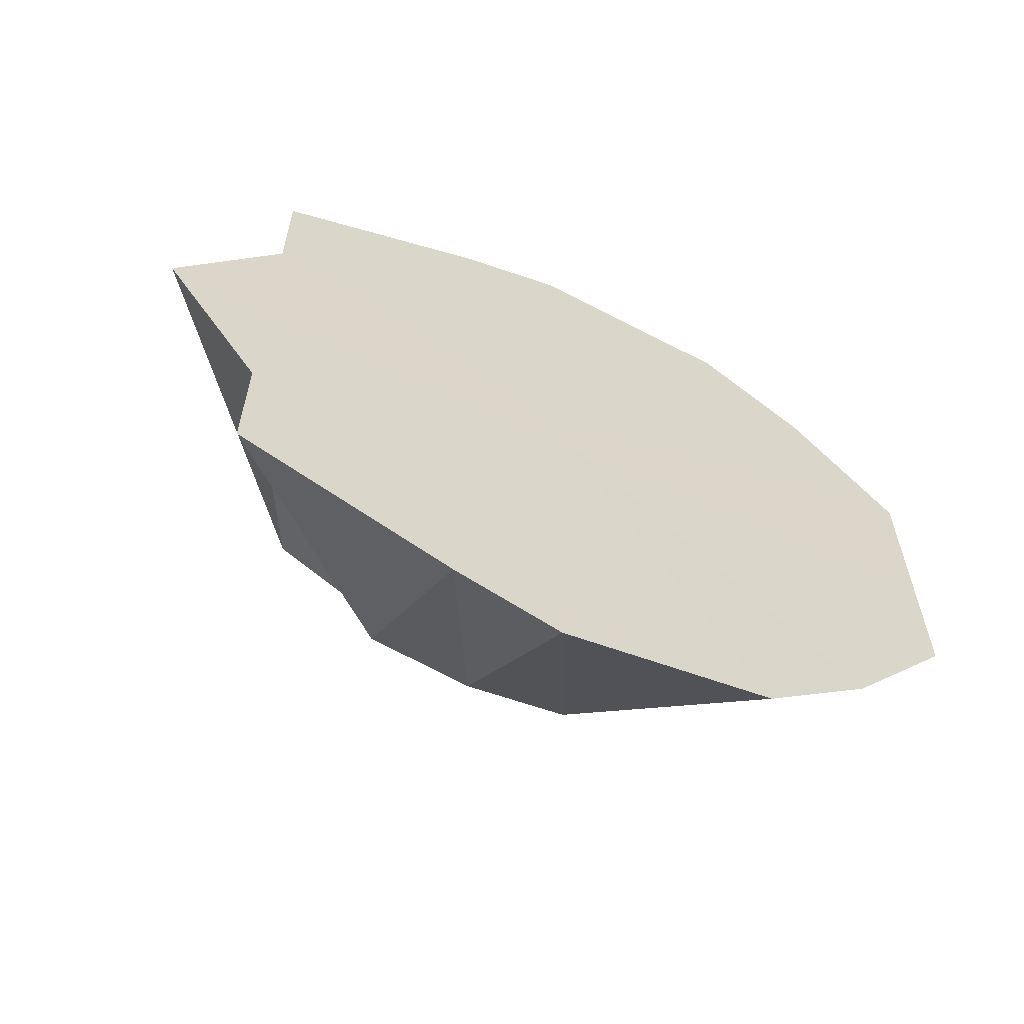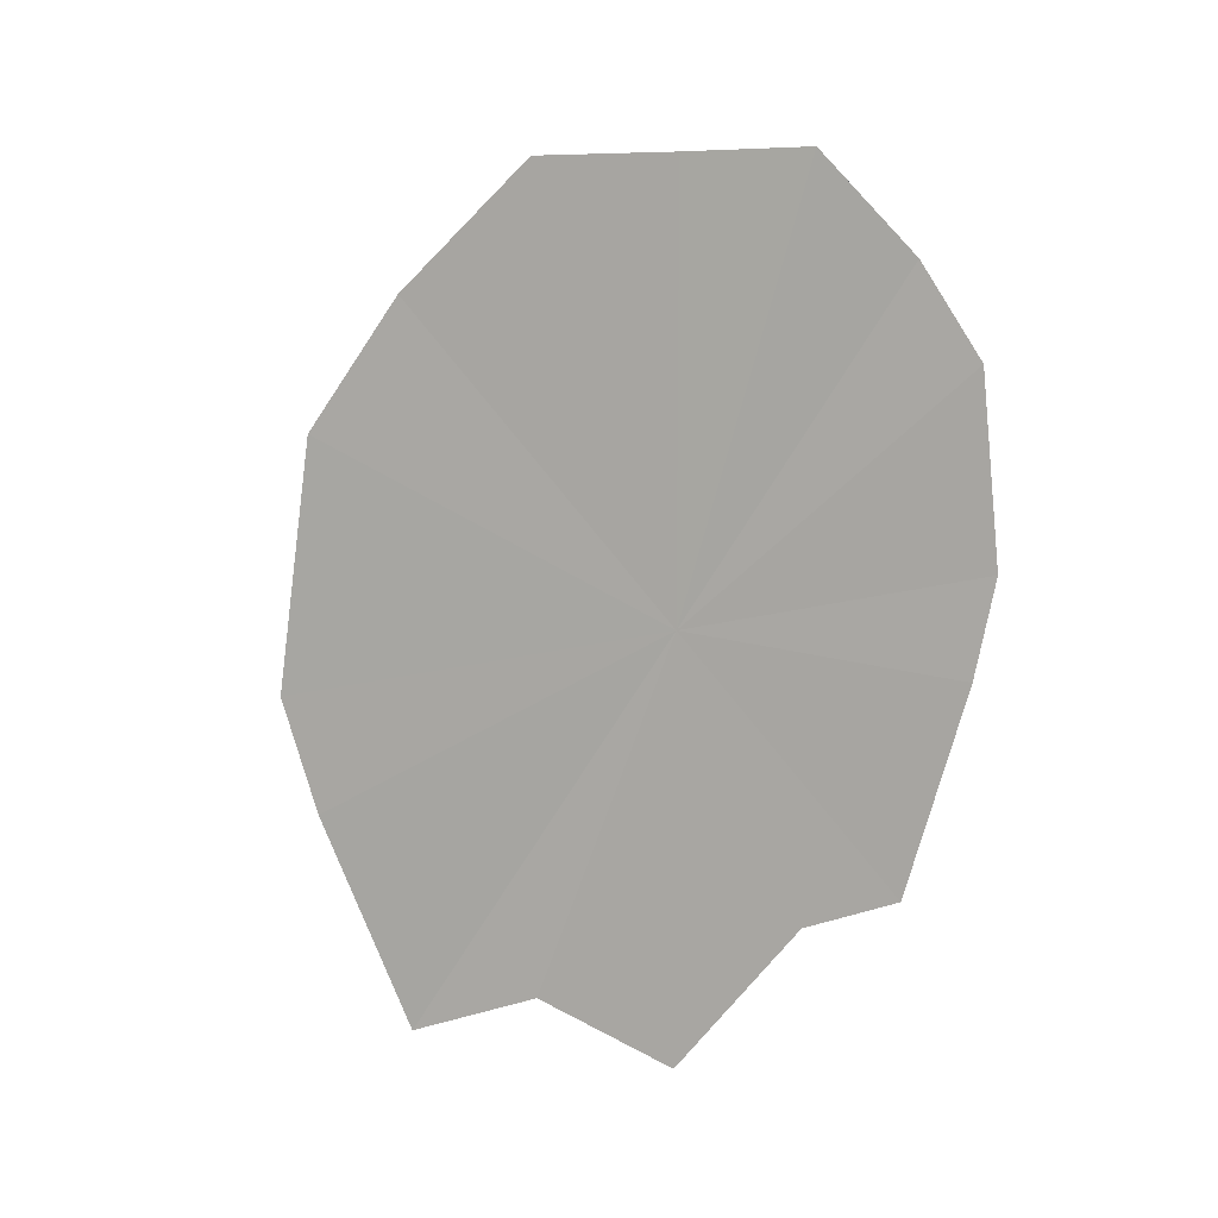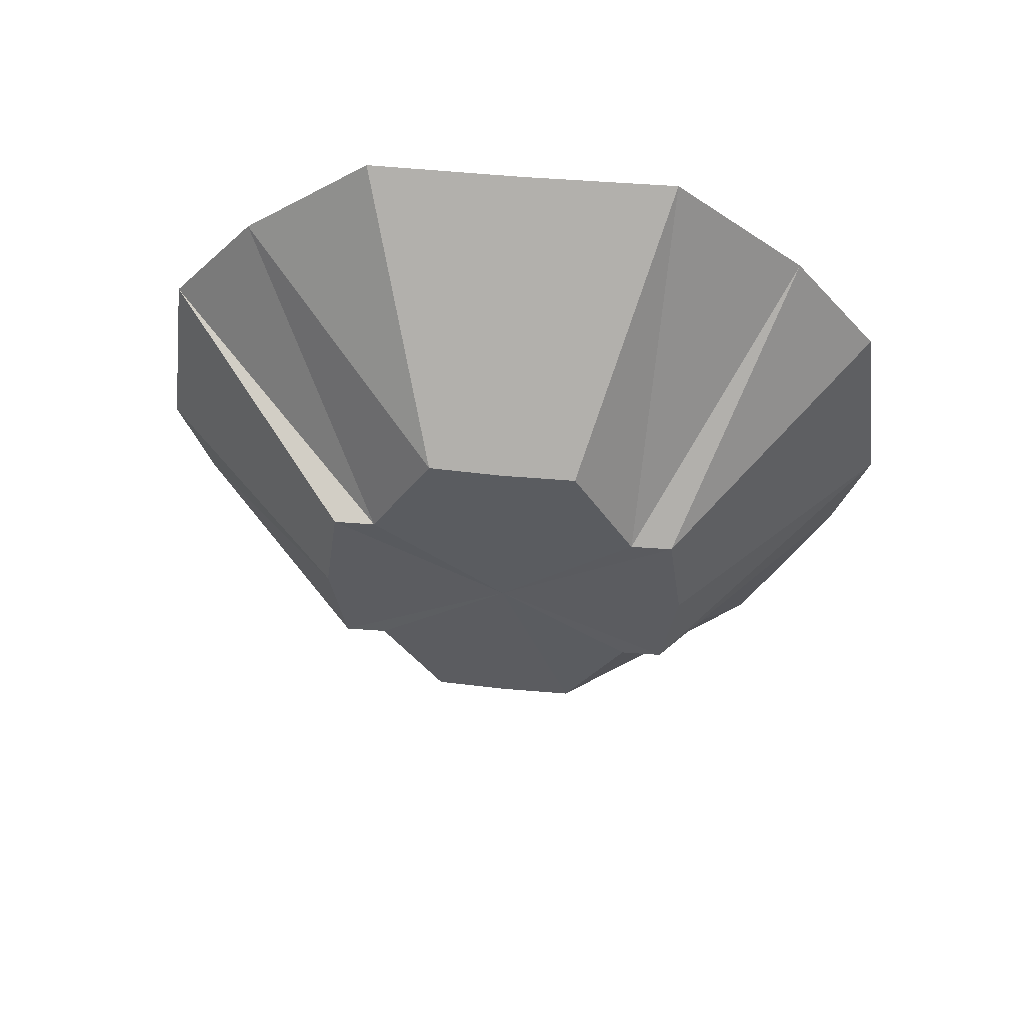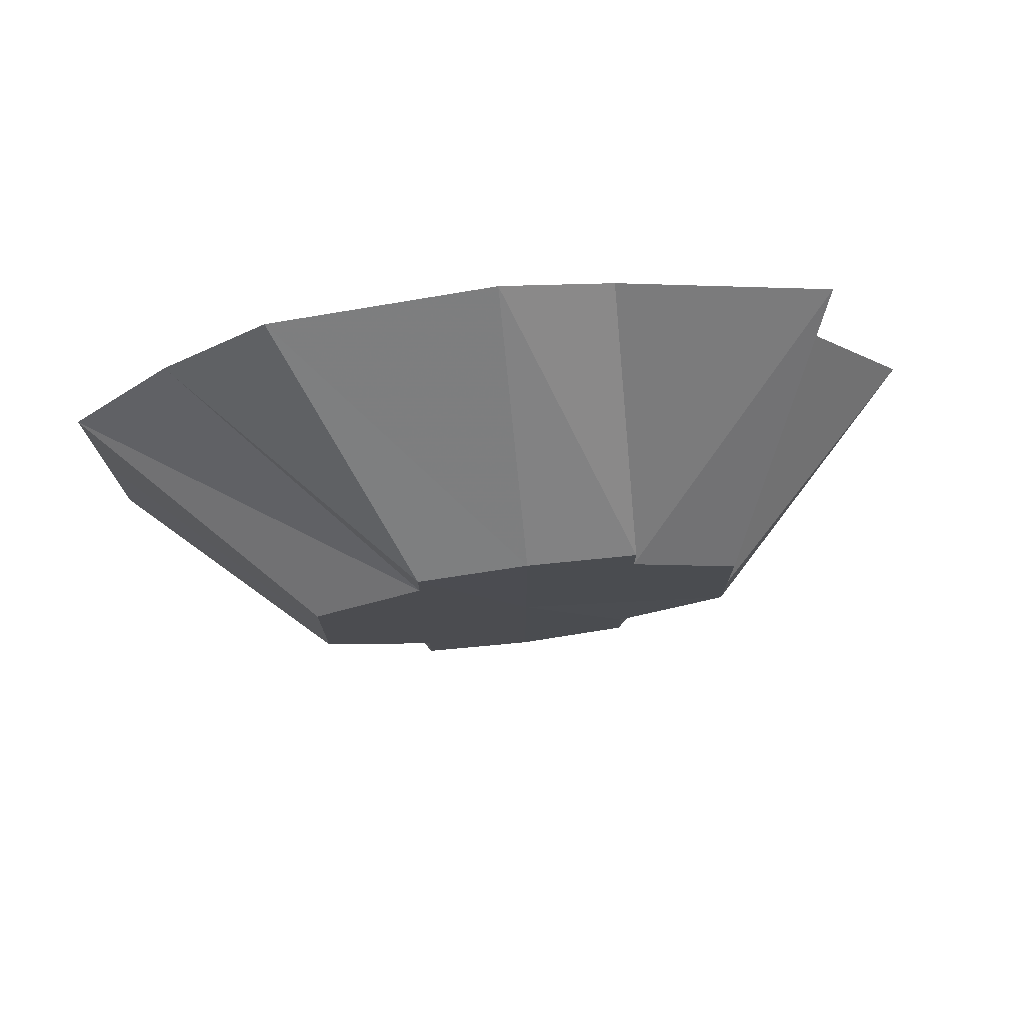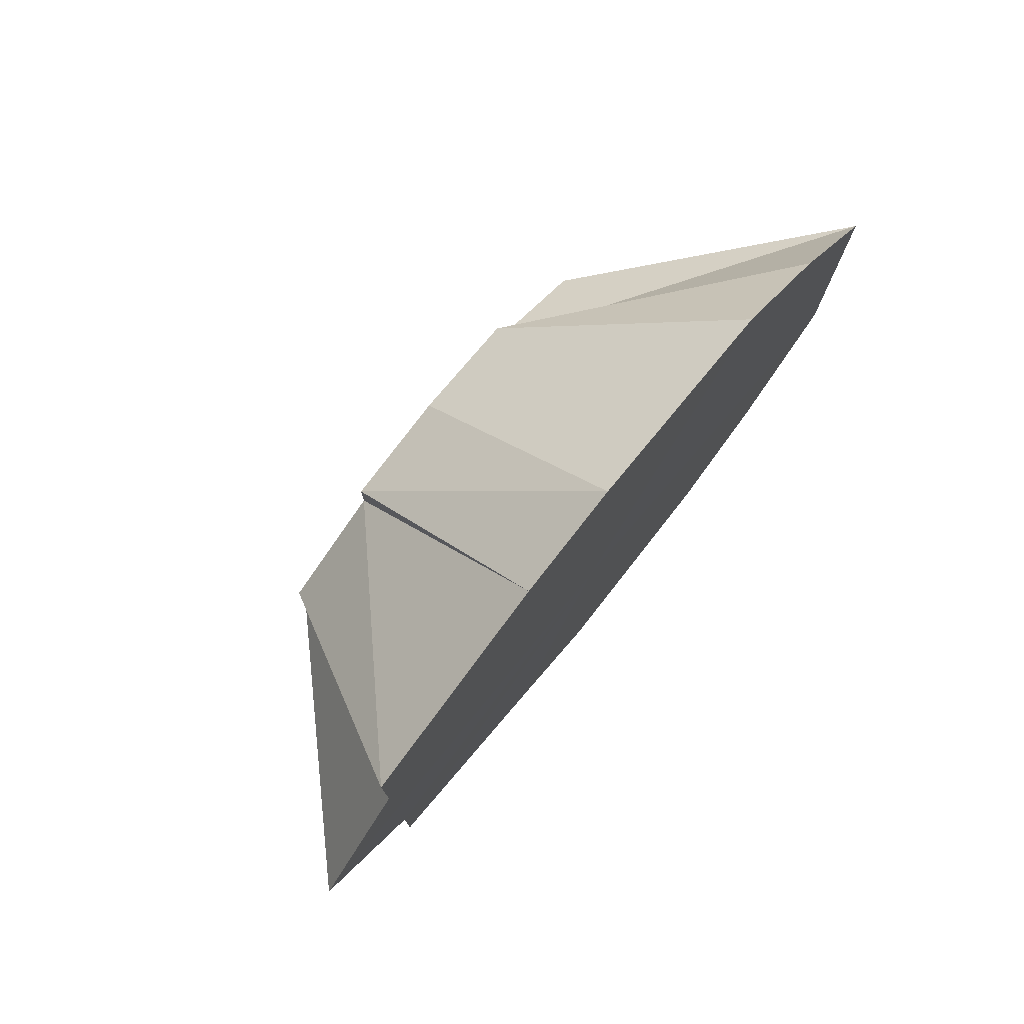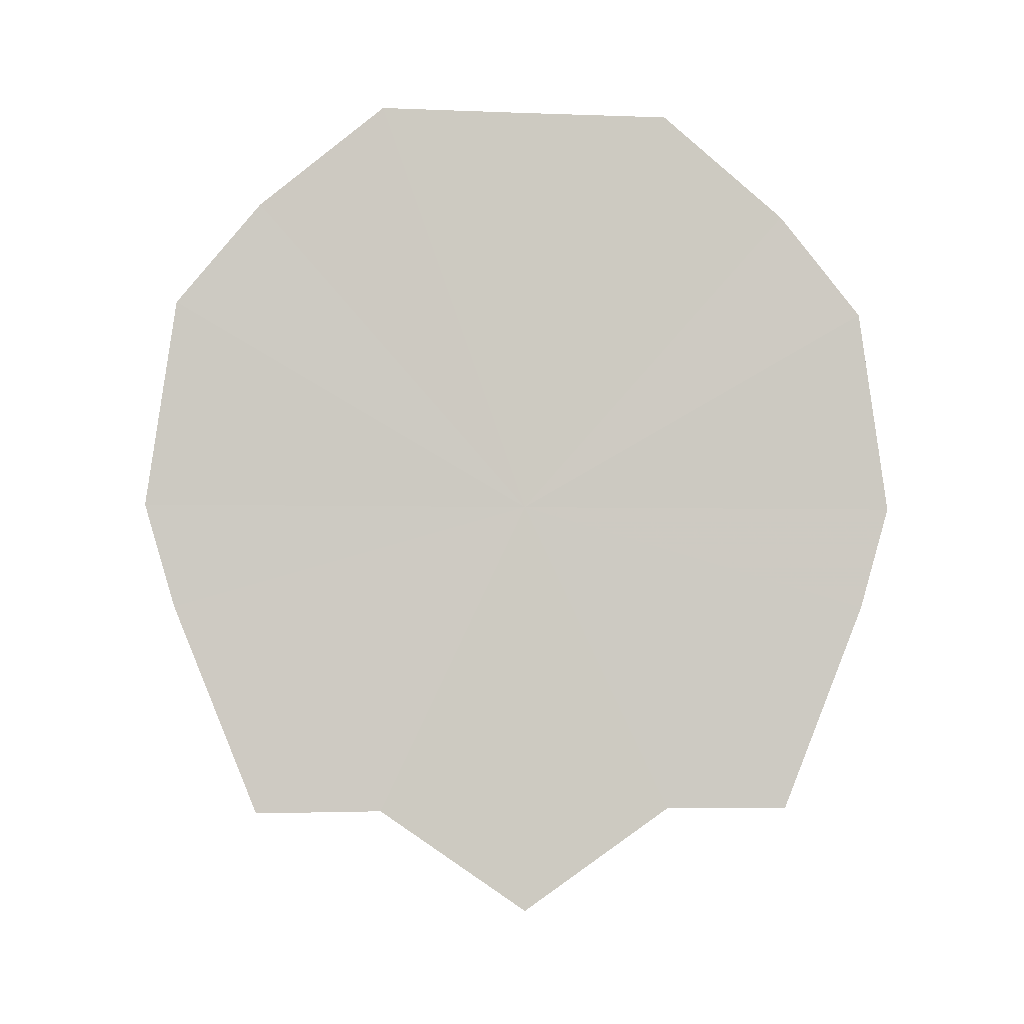
<metadata>
{"format":"obj","ext":"obj","renderer":"f3d","projection":"perspective","resolution":1024,"background":"white","views":[{"elev":-61.6,"azim":64.9,"up":"+Z"},{"elev":13.2,"azim":55.0,"up":"+Y"},{"elev":55.3,"azim":-84.5,"up":"+Y"},{"elev":75.5,"azim":-97.1,"up":"+Z"},{"elev":78.1,"azim":39.0,"up":"+Z"},{"elev":-3.2,"azim":82.8,"up":"+Y"}]}
</metadata>
<code>
o 9611
v 2244 1852 10.52
v 2244 1852 10.52
v 2244 1852 10.51
v 2244 1852 10.52
v 2244 1852 10.5
v 2244 1852 10.52
v 2244 1852 10.51
v 2244 1852 10.5
v 2244 1852 10.49
v 2244 1852 10.5
v 2244 1852 10.5
v 2244 1852 10.51
v 2244 1852 10.49
v 2244 1852 10.5
v 2244 1852 10.52
v 2244 1852 10.5
v 2244 1852 10.51
v 2244 1852 10.5
v 2244 1852 10.49
v 2244 1852 10.49
v 2244 1852 10.5
v 2244 1852 10.5
v 2244 1852 10.51
v 2244 1852 10.49
v 2244 1852 10.48
v 2244 1852 10.47
v 2244 1852 10.5
v 2244 1852 10.49
v 2244 1852 10.49
v 2244 1852 10.47
v 2244 1852 10.47
v 2244 1852 10.46
v 2244 1852 10.47
v 2244 1852 10.49
v 2244 1852 10.49
v 2244 1852 10.47
v 2244 1852 10.46
v 2244 1852 10.45
v 2244 1852 10.47
v 2244 1852 10.48
v 2244 1852 10.46
v 2244 1852 10.47
v 2244 1852 10.45
v 2244 1852 10.45
v 2244 1852 10.47
v 2244 1852 10.45
v 2244 1852 10.45
v 2244 1852 10.47
v 2244 1852 10.45
v 2244 1852 10.46
v 2244 1852 10.52
v 2244 1852 10.5
v 2244 1852 10.5
v 2244 1852 10.52
v 2244 1852 10.49
v 2244 1852 10.52
v 2244 1852 10.51
v 2244 1852 10.52
v 2244 1852 10.5
v 2244 1852 10.51
v 2244 1852 10.49
v 2244 1852 10.5
v 2244 1852 10.47
v 2244 1852 10.49
v 2244 1852 10.46
v 2244 1852 10.47
v 2244 1852 10.45
v 2244 1852 10.46
v 2244 1852 10.45
v 2244 1852 10.45
f 1 2 3
f 4 1 5
f 6 3 5
f 7 4 8
f 5 3 9
f 10 11 9
f 12 8 13
f 13 8 9
f 14 7 13
f 15 16 3
f 3 16 9
f 2 17 16
f 18 13 19
f 19 13 9
f 20 14 19
f 17 21 22
f 23 22 16
f 16 22 9
f 24 19 25
f 25 19 9
f 26 20 25
f 27 28 22
f 22 28 9
f 21 29 28
f 30 25 31
f 31 25 9
f 32 26 31
f 29 33 34
f 28 34 9
f 35 34 28
f 36 31 9
f 37 31 36
f 38 32 36
f 39 40 34
f 34 40 9
f 33 41 40
f 42 36 9
f 43 36 42
f 44 38 42
f 45 42 9
f 46 42 45
f 47 44 45
f 41 47 48
f 48 45 9
f 40 48 9
f 49 45 48
f 50 48 40
f 51 52 53
f 54 55 56
f 56 55 57
f 58 55 54
f 57 55 59
f 60 55 58
f 59 55 61
f 62 55 60
f 61 55 63
f 64 55 62
f 63 55 65
f 66 55 64
f 65 55 67
f 68 55 66
f 67 55 69
f 70 55 68
f 69 55 70

</code>
